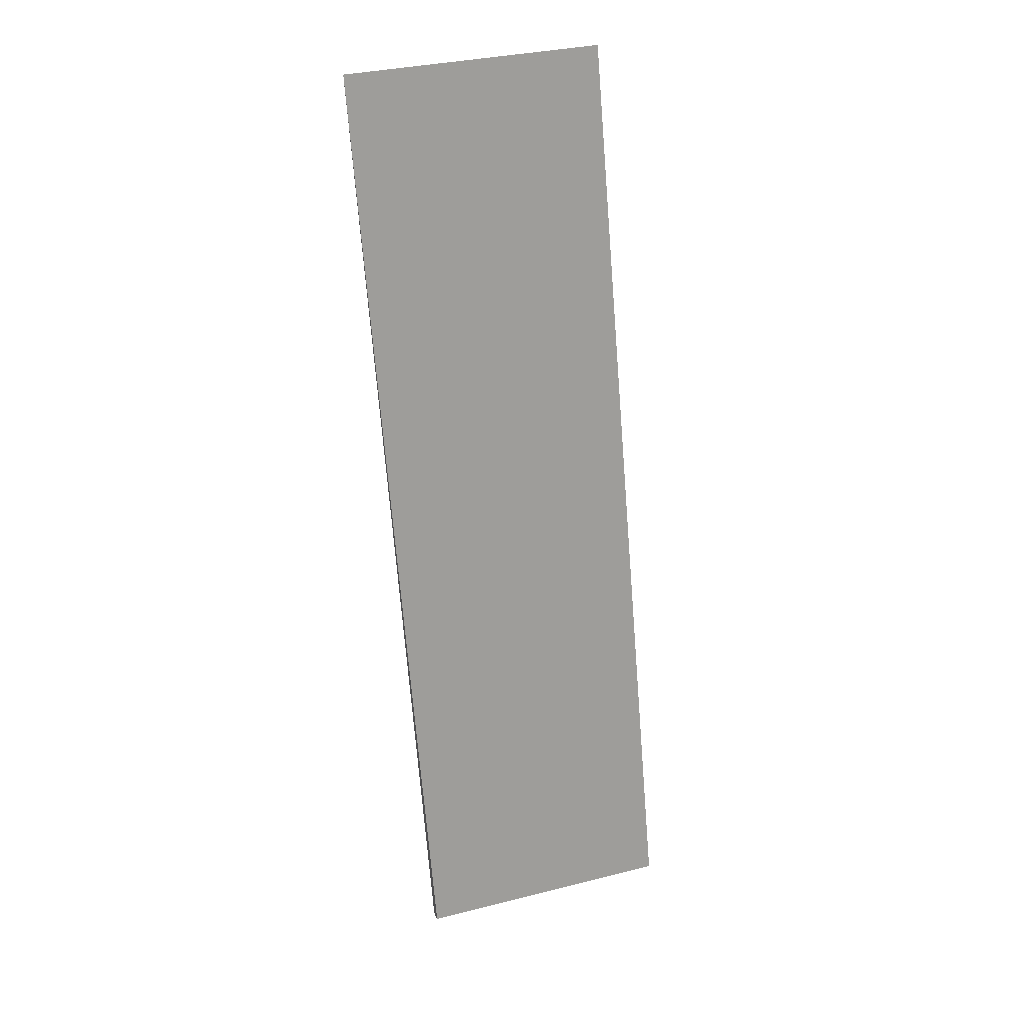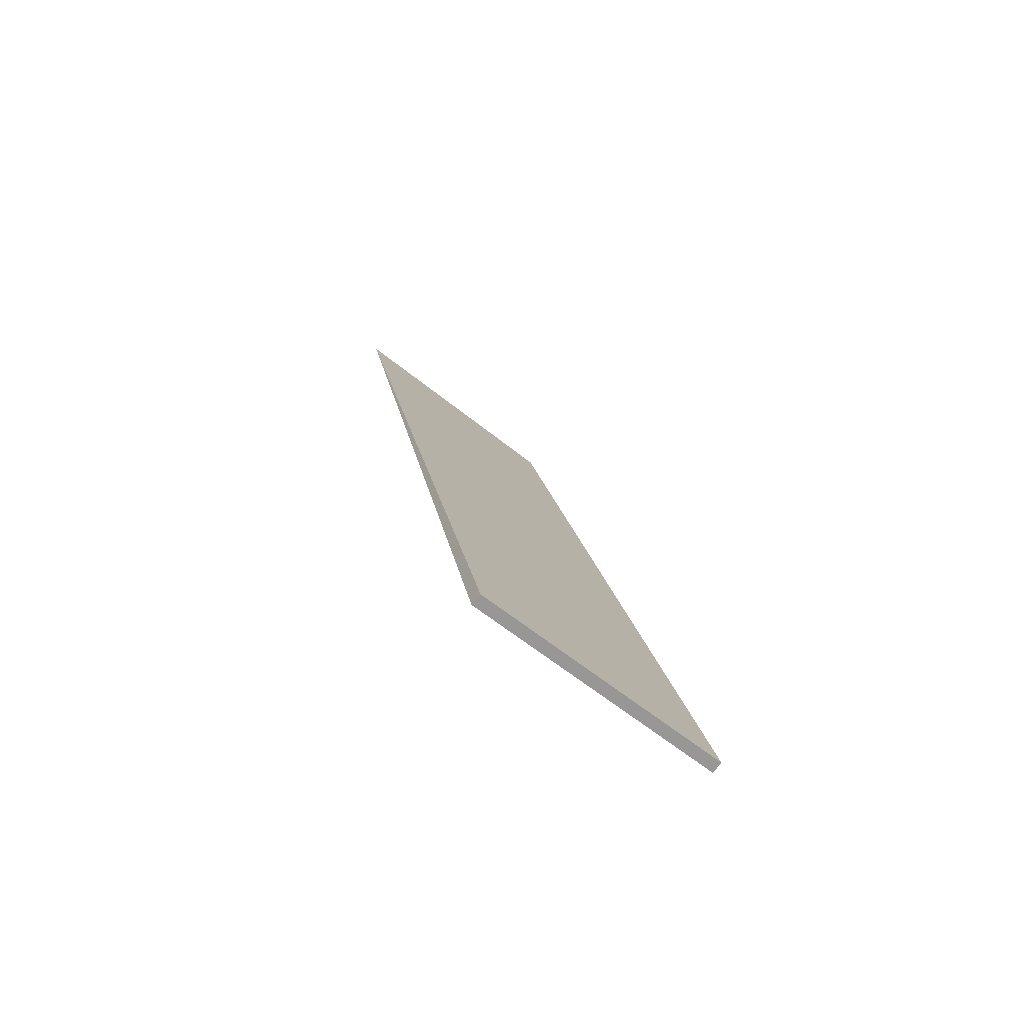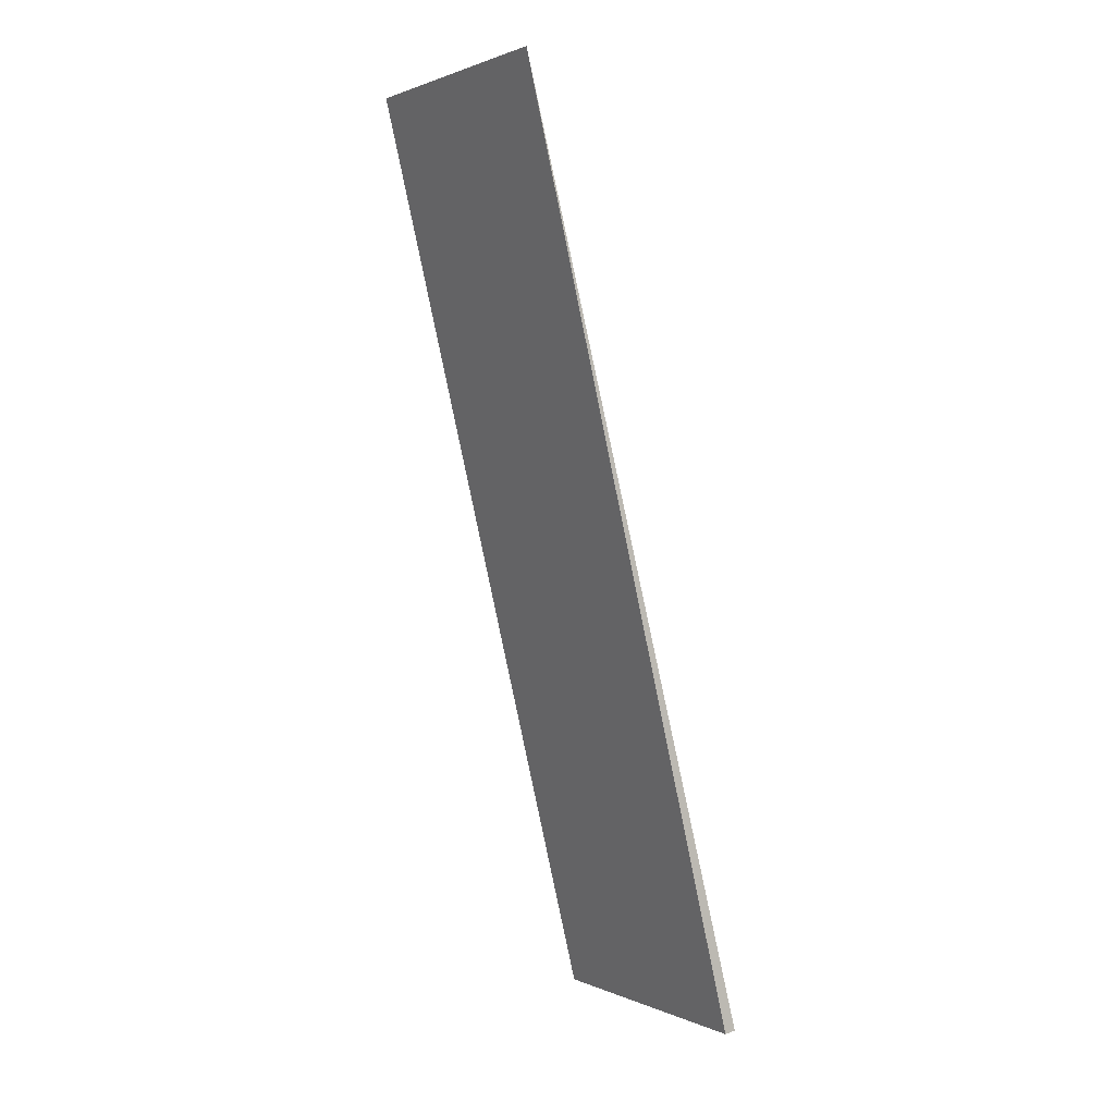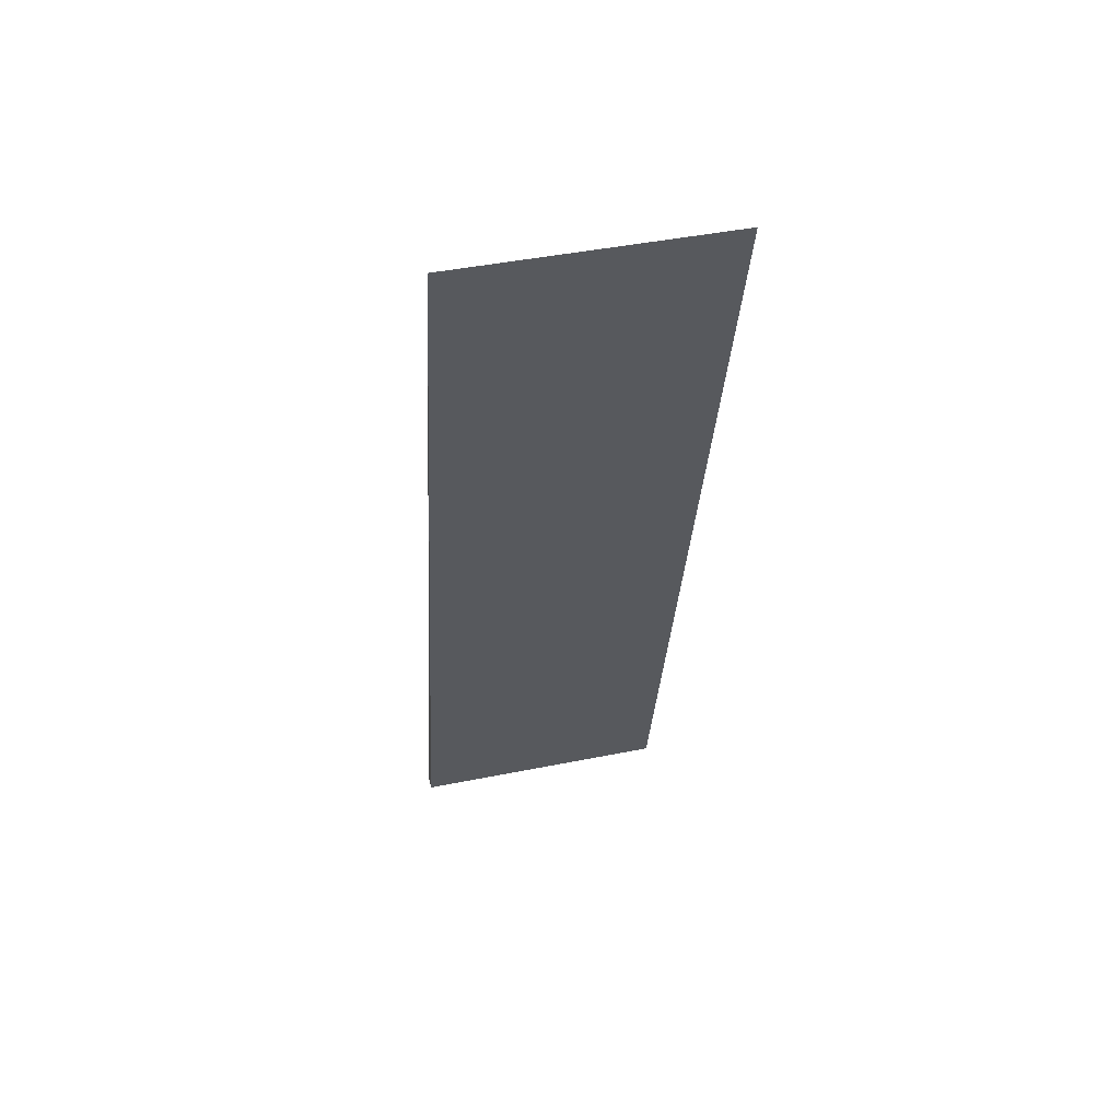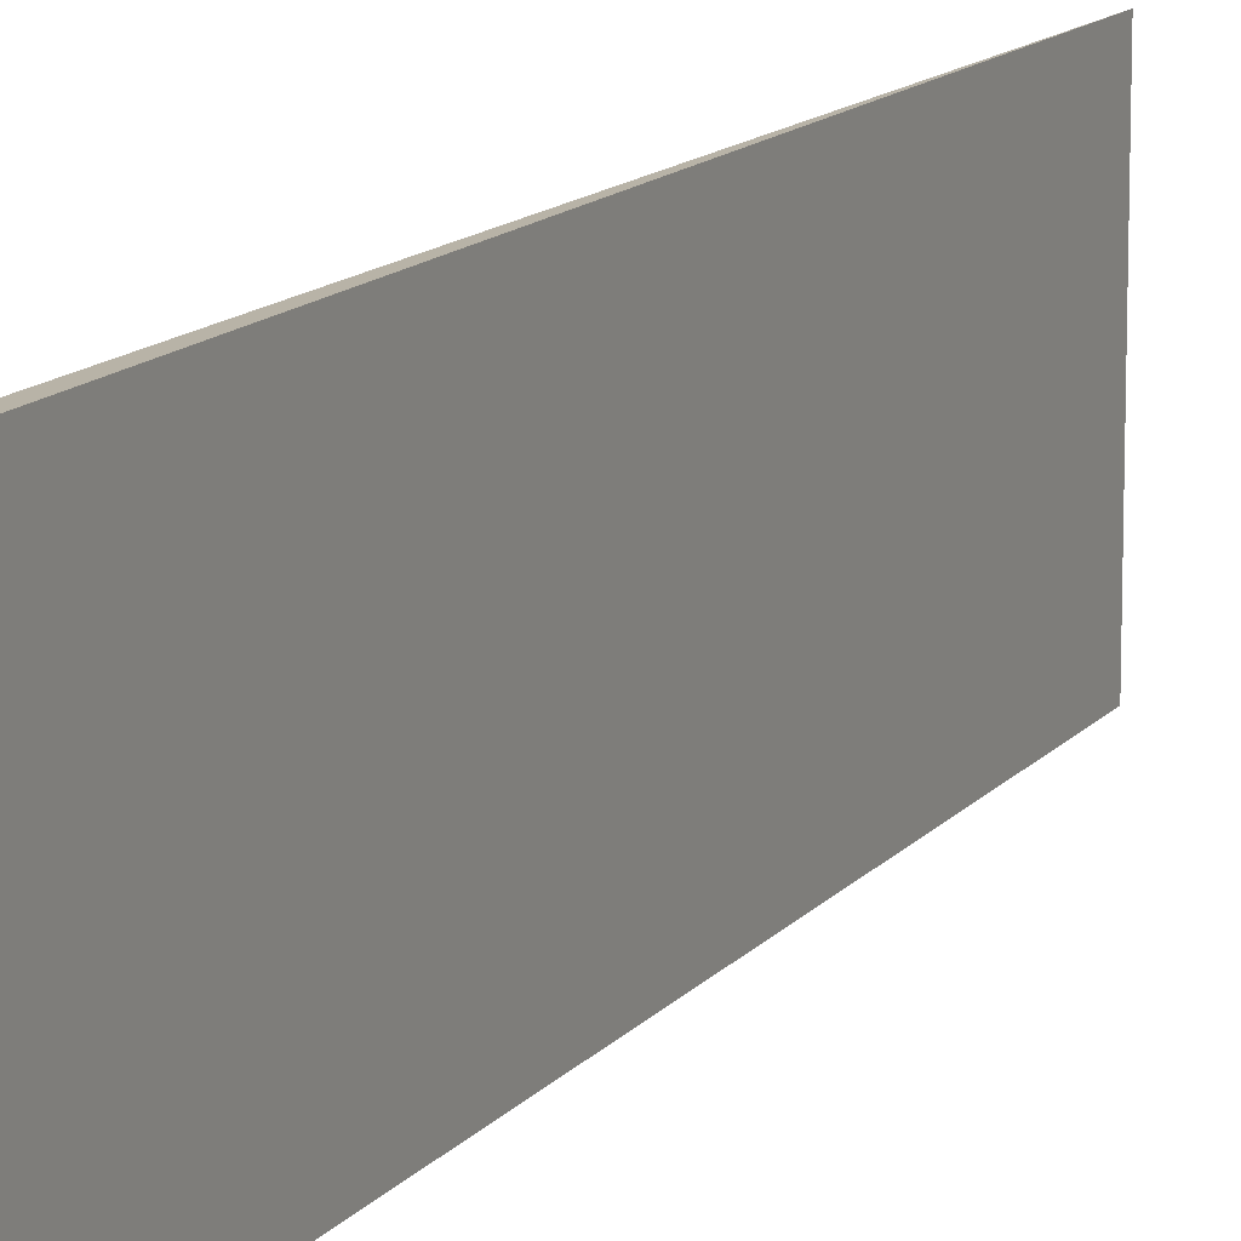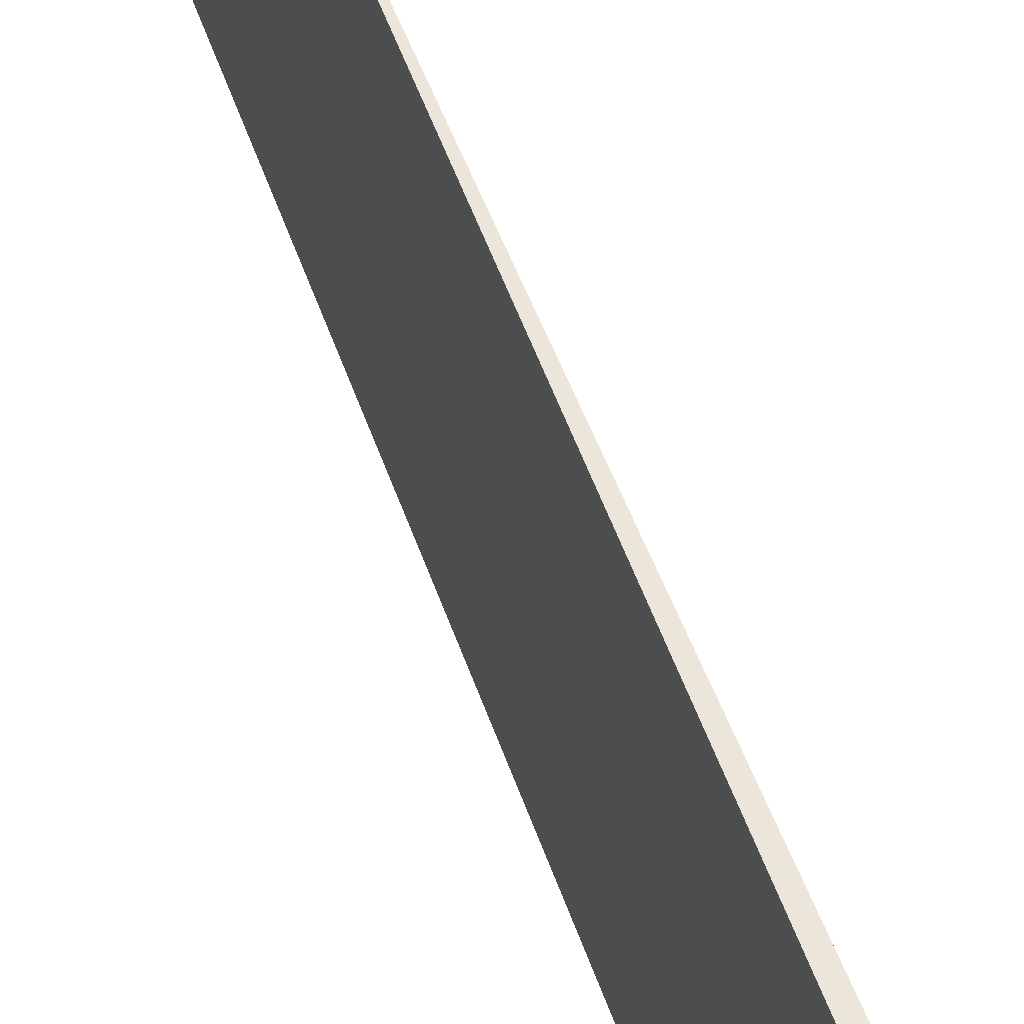
<metadata>
{"format":"obj","ext":"obj","renderer":"f3d","projection":"perspective","resolution":1024,"background":"white","views":[{"elev":34.0,"azim":-108.7,"up":"+Z"},{"elev":-61.3,"azim":-129.5,"up":"+Z"},{"elev":1.4,"azim":146.6,"up":"+Z"},{"elev":45.5,"azim":77.0,"up":"+Z"},{"elev":12.7,"azim":-142.2,"up":"+Y"},{"elev":48.5,"azim":176.0,"up":"+Y"}]}
</metadata>
<code>
v  2.602 2.852 9.985
v  0.125 2.852 -0.019
v  0 2.852 1.746e-16
v  0.125 1.163e-18 -0.019
v  0 0 0
v  2.602 -6.114e-16 9.985
g defaultobject
f 1 2 3
f 4 3 2
f 3 4 5
f 5 1 3
f 1 5 6
f 6 2 1
f 2 6 4
f 6 5 4

</code>
